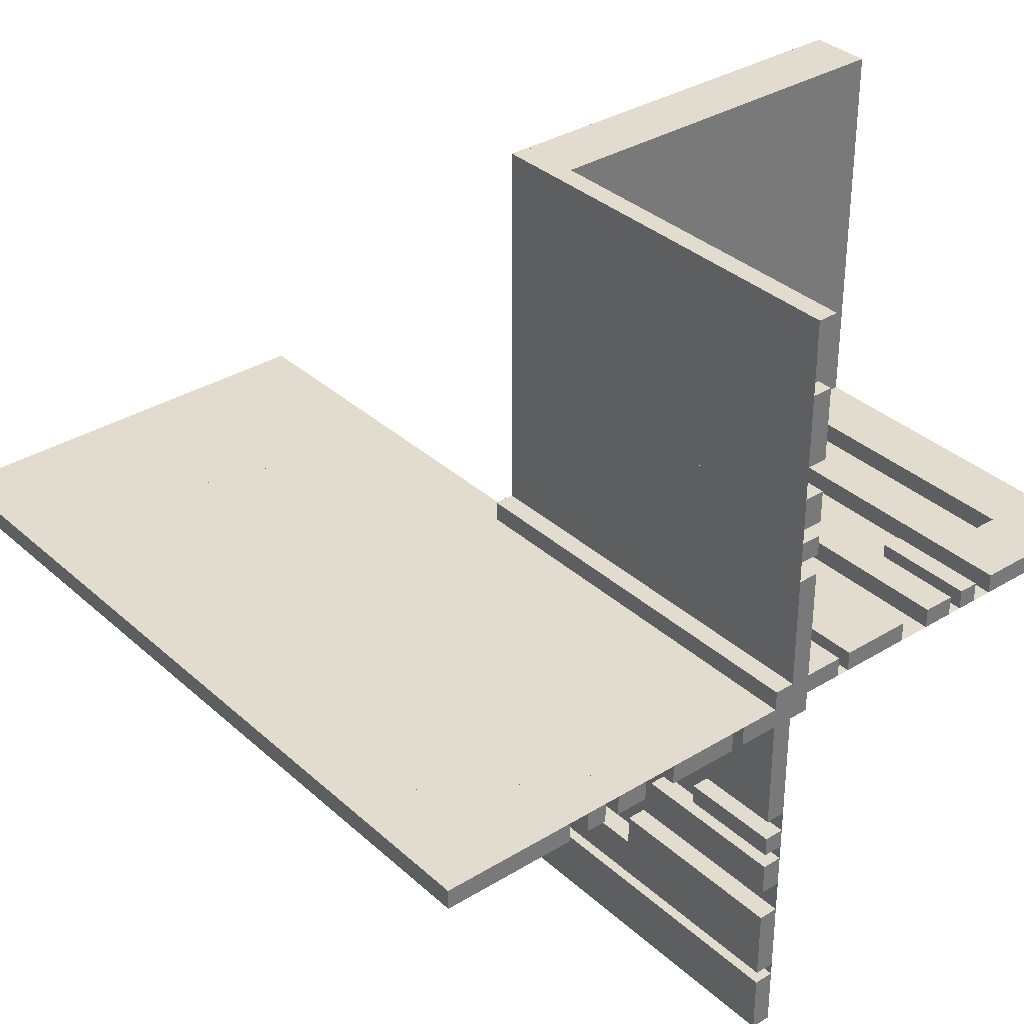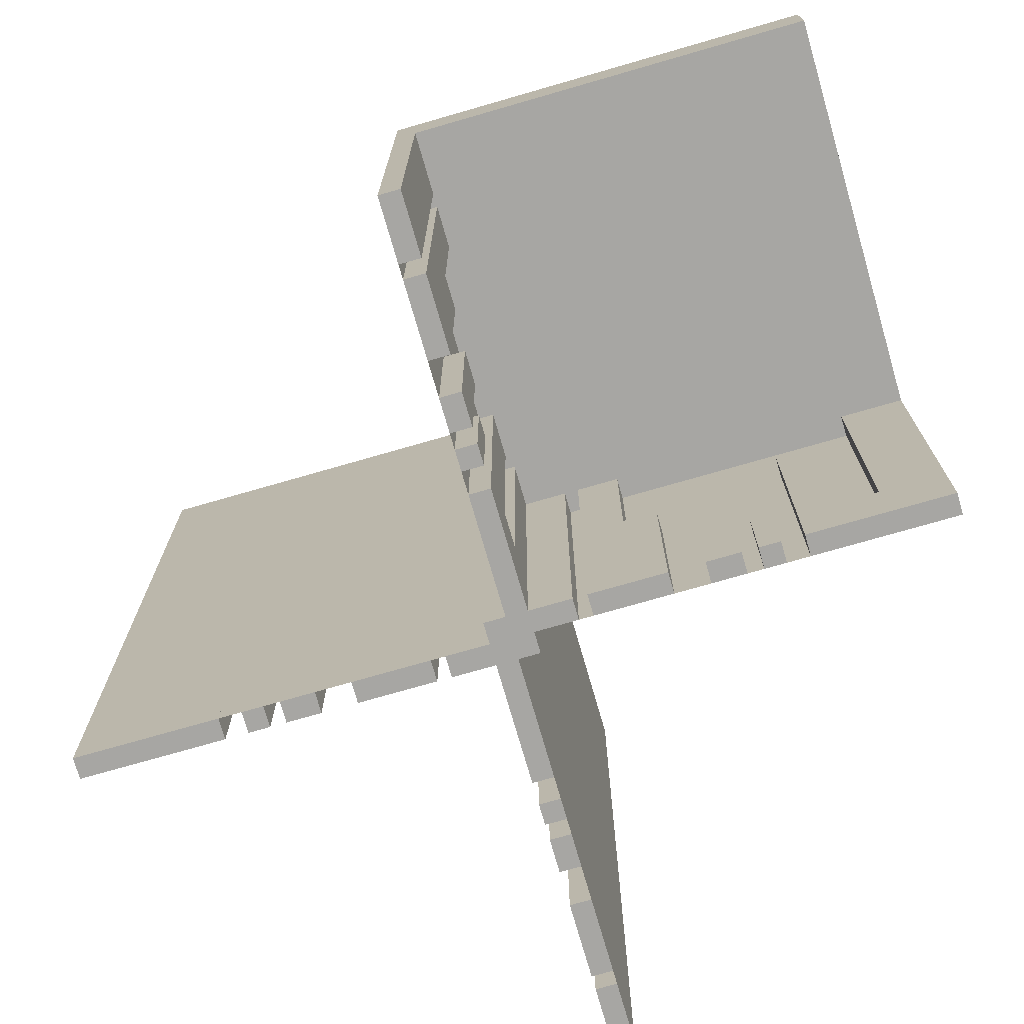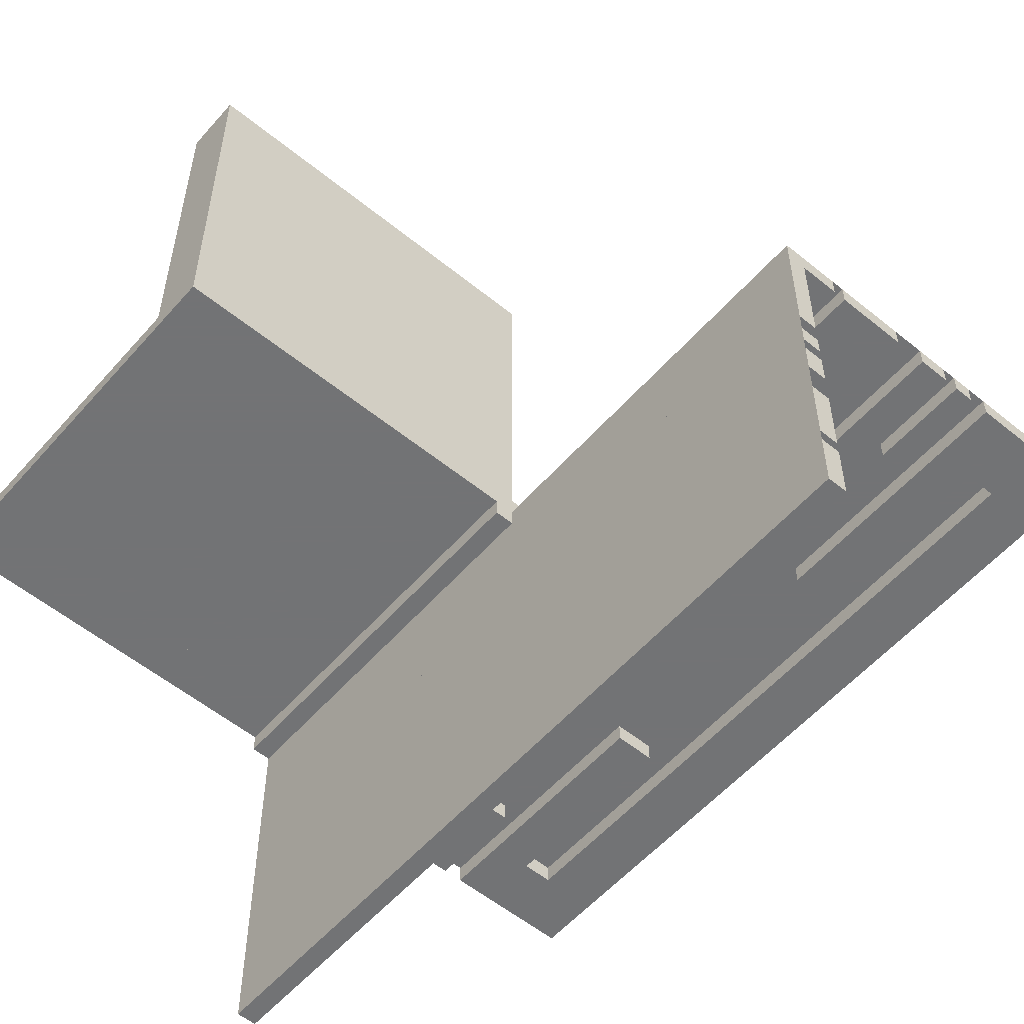
<metadata>
{"format":"obj","ext":"obj","renderer":"f3d","projection":"perspective","resolution":1024,"background":"white","views":[{"elev":34.1,"azim":140.4,"up":"+Y"},{"elev":-74.2,"azim":-163.9,"up":"+Z"},{"elev":-55.9,"azim":-40.5,"up":"+Y"}]}
</metadata>
<code>
v 0 0 0
v 0 0 -0.075
v 0 0 -0.5
v 0 0 0.5
v 0 0.4085 -0.07099
v 0 0.4085 -0.5
v 0 -0.075 0
v 0 -0.075 0.4209
v 0 -0.075 -0.5
v 0 -0.075 0.5
v 0 -0.075 -0.4209
v 0 0.1671 -0.5
v 0 0.1671 -0.1692
v 0 0.2371 -0.5
v 0 0.2371 -0.3
v 0 0.2771 -0.5
v 0 0.2771 -0.3
v 0 -0.3585 -0.2616
v 0 -0.3585 -0.07099
v 0 -0.3585 -0.5
v 0 -0.3585 0.5
v 0 -0.3585 0.07099
v 0 -0.3585 0.2616
v 0 -0.3185 -0.2616
v 0 -0.3185 -0.5
v 0 -0.3185 0.5
v 0 -0.3185 0.2616
v 0 -0.1143 0.1692
v 0 -0.1143 0.4209
v 0 -0.1143 -0.5
v 0 -0.1143 0.5
v 0 -0.1143 -0.4209
v 0 -0.1143 -0.1692
v 0 -0.2184 -0.3738
v 0 -0.2184 -0.5
v 0 -0.2184 0.5
v 0 -0.2184 0.3738
v 0 -0.025 0
v 0 -0.025 0.5
v 0 -0.425 0
v 0 -0.425 -0.5
v 0 -0.425 0.5
v 0 0.1935 -0.3738
v 0 0.1935 -0.5
v 0 -0.5 0
v 0 -0.5 -0.5
v 0 -0.5 0.5
v 0 0.5 0
v 0 0.5 -0.075
v 0 0.5 -0.5
v 0 -0.1935 -0.3738
v 0 -0.1935 -0.5
v 0 -0.1935 0.5
v 0 -0.1935 0.3738
v 0 0.425 0
v 0 0.425 -0.5
v 0 0.2184 -0.3738
v 0 0.2184 -0.5
v 0 0.1143 -0.5
v 0 0.1143 -0.4209
v 0 0.1143 -0.1692
v 0 0.3185 -0.2616
v 0 0.3185 -0.5
v 0 0.3585 -0.2616
v 0 0.3585 -0.07099
v 0 0.3585 -0.5
v 0 -0.2771 -0.5
v 0 -0.2771 -0.3
v 0 -0.2771 0.3
v 0 -0.2771 0.5
v 0 -0.2371 -0.5
v 0 -0.2371 -0.3
v 0 -0.2371 0.3
v 0 -0.2371 0.5
v 0 -0.1671 0.1692
v 0 -0.1671 -0.5
v 0 -0.1671 0.5
v 0 -0.1671 -0.1692
v 0 0.075 0
v 0 0.075 -0.5
v 0 0.075 -0.4209
v 0 -0.4085 -0.07099
v 0 -0.4085 -0.5
v 0 -0.4085 0.5
v 0 -0.4085 0.07099
v 0.3065 0 -0.3738
v 0.3065 0 -0.5
v 0.3065 0 0.5
v 0.3065 0 0.3738
v 0.3065 -0.025 -0.3738
v 0.3065 -0.025 -0.5
v 0.3065 -0.025 0.5
v 0.3065 -0.025 0.3738
v -0.075 0 0
v -0.075 0 -0.5
v -0.075 0.025 0
v -0.075 0.025 -0.5
v -0.2816 0 -0.3738
v -0.2816 0 -0.5
v -0.2816 0.025 -0.3738
v -0.2816 0.025 -0.5
v -0.3857 0 -0.5
v -0.3857 0 -0.4209
v -0.3857 0 -0.1692
v -0.3857 0.025 -0.5
v -0.3857 0.025 -0.4209
v -0.3857 0.025 -0.1692
v -0.1415 0 -0.2616
v -0.1415 0 -0.07099
v -0.1415 0 -0.5
v -0.1415 0.025 -0.2616
v -0.1415 0.025 -0.07099
v -0.1415 0.025 -0.5
v -0.1815 0 -0.2616
v -0.1815 0 -0.5
v -0.1815 0.025 -0.2616
v -0.1815 0.025 -0.5
v 0.2229 0 -0.5
v 0.2229 0 -0.3
v 0.2229 0 0.3
v 0.2229 0 0.5
v 0.2229 -0.025 -0.5
v 0.2229 -0.025 -0.3
v 0.2229 -0.025 0.3
v 0.2229 -0.025 0.5
v 0.2629 0 -0.5
v 0.2629 0 -0.3
v 0.2629 0 0.3
v 0.2629 0 0.5
v 0.2629 -0.025 -0.5
v 0.2629 -0.025 -0.3
v 0.2629 -0.025 0.3
v 0.2629 -0.025 0.5
v -0.025 0.4085 -0.07099
v -0.025 0.4085 -0.5
v -0.025 0.1671 -0.5
v -0.025 0.1671 -0.1692
v -0.025 0.2371 -0.5
v -0.025 0.2371 -0.3
v -0.025 0.2771 -0.5
v -0.025 0.2771 -0.3
v -0.025 -0.025 0
v -0.025 -0.025 -0.5
v -0.025 0.1935 -0.3738
v -0.025 0.1935 -0.5
v -0.025 0.5 0
v -0.025 0.5 -0.5
v -0.025 0.425 0
v -0.025 0.425 -0.5
v -0.025 0.2184 -0.3738
v -0.025 0.2184 -0.5
v -0.025 0.1143 -0.5
v -0.025 0.1143 -0.4209
v -0.025 0.1143 -0.1692
v -0.025 0.3185 -0.2616
v -0.025 0.3185 -0.5
v -0.025 0.3585 -0.2616
v -0.025 0.3585 -0.07099
v -0.025 0.3585 -0.5
v -0.025 0.075 0
v -0.025 0.075 -0.5
v -0.025 0.075 -0.4209
v 0.3329 0 0.1692
v 0.3329 0 -0.5
v 0.3329 0 0.5
v 0.3329 0 -0.1692
v 0.3329 -0.025 0.1692
v 0.3329 -0.025 -0.5
v 0.3329 -0.025 0.5
v 0.3329 -0.025 -0.1692
v -0.425 0 0
v -0.425 0 -0.5
v -0.425 0 -0.4209
v -0.425 0.025 0
v -0.425 0.025 -0.5
v -0.425 0.025 -0.4209
v 0.09154 0 -0.07099
v 0.09154 0 -0.5
v 0.09154 0 0.5
v 0.09154 0 0.07099
v 0.09154 -0.025 -0.07099
v 0.09154 -0.025 -0.5
v 0.09154 -0.025 0.5
v 0.09154 -0.025 0.07099
v -0.5 0 0
v -0.5 0 -0.075
v -0.5 0 -0.5
v -0.5 0.5 0
v -0.5 0.5 -0.075
v -0.5 0.025 0
v -0.5 0.025 -0.5
v 0.5 0 0
v 0.5 0 -0.5
v 0.5 0 0.5
v 0.5 -0.025 0
v 0.5 -0.025 -0.5
v 0.5 -0.025 0.5
v -0.09154 0 -0.07099
v -0.09154 0 -0.5
v -0.09154 0.025 -0.07099
v -0.09154 0.025 -0.5
v 0.425 0 0
v 0.425 0 0.4209
v 0.425 0 -0.5
v 0.425 0 0.5
v 0.425 0 -0.4209
v 0.425 -0.025 0
v 0.425 -0.025 0.4209
v 0.425 -0.025 -0.5
v 0.425 -0.025 0.5
v 0.425 -0.025 -0.4209
v -0.3329 0 -0.5
v -0.3329 0 -0.1692
v -0.3329 0.025 -0.5
v -0.3329 0.025 -0.1692
v 0.025 0 0
v 0.025 0 0.5
v 0.025 -0.075 0
v 0.025 -0.075 0.4209
v 0.025 -0.075 -0.5
v 0.025 -0.075 0.5
v 0.025 -0.075 -0.4209
v 0.025 -0.3585 -0.2616
v 0.025 -0.3585 -0.07099
v 0.025 -0.3585 -0.5
v 0.025 -0.3585 0.5
v 0.025 -0.3585 0.07099
v 0.025 -0.3585 0.2616
v 0.025 -0.3185 -0.2616
v 0.025 -0.3185 -0.5
v 0.025 -0.3185 0.5
v 0.025 -0.3185 0.2616
v 0.025 -0.1143 0.1692
v 0.025 -0.1143 0.4209
v 0.025 -0.1143 -0.5
v 0.025 -0.1143 0.5
v 0.025 -0.1143 -0.4209
v 0.025 -0.1143 -0.1692
v 0.025 -0.2184 -0.3738
v 0.025 -0.2184 -0.5
v 0.025 -0.2184 0.5
v 0.025 -0.2184 0.3738
v 0.025 -0.425 0
v 0.025 -0.425 -0.5
v 0.025 -0.425 0.5
v 0.025 -0.5 0
v 0.025 -0.5 -0.5
v 0.025 -0.5 0.5
v 0.025 -0.1935 -0.3738
v 0.025 -0.1935 -0.5
v 0.025 -0.1935 0.5
v 0.025 -0.1935 0.3738
v 0.025 0.025 0
v 0.025 0.025 -0.5
v 0.025 -0.2771 -0.5
v 0.025 -0.2771 -0.3
v 0.025 -0.2771 0.3
v 0.025 -0.2771 0.5
v 0.025 -0.2371 -0.5
v 0.025 -0.2371 -0.3
v 0.025 -0.2371 0.3
v 0.025 -0.2371 0.5
v 0.025 -0.1671 0.1692
v 0.025 -0.1671 -0.5
v 0.025 -0.1671 0.5
v 0.025 -0.1671 -0.1692
v 0.025 -0.4085 -0.07099
v 0.025 -0.4085 -0.5
v 0.025 -0.4085 0.5
v 0.025 -0.4085 0.07099
v -0.2629 0 -0.5
v -0.2629 0 -0.3
v -0.2629 0.025 -0.5
v -0.2629 0.025 -0.3
v -0.2229 0 -0.5
v -0.2229 0 -0.3
v -0.2229 0.025 -0.5
v -0.2229 0.025 -0.3
v 0.1815 0 -0.2616
v 0.1815 0 -0.5
v 0.1815 0 0.5
v 0.1815 0 0.2616
v 0.1815 -0.025 -0.2616
v 0.1815 -0.025 -0.5
v 0.1815 -0.025 0.5
v 0.1815 -0.025 0.2616
v 0.1415 0 -0.2616
v 0.1415 0 -0.07099
v 0.1415 0 -0.5
v 0.1415 0 0.5
v 0.1415 0 0.07099
v 0.1415 0 0.2616
v 0.1415 -0.025 -0.2616
v 0.1415 -0.025 -0.07099
v 0.1415 -0.025 -0.5
v 0.1415 -0.025 0.5
v 0.1415 -0.025 0.07099
v 0.1415 -0.025 0.2616
v 0.3857 0 0.1692
v 0.3857 0 0.4209
v 0.3857 0 -0.5
v 0.3857 0 0.5
v 0.3857 0 -0.4209
v 0.3857 0 -0.1692
v 0.3857 -0.025 0.1692
v 0.3857 -0.025 0.4209
v 0.3857 -0.025 -0.5
v 0.3857 -0.025 0.5
v 0.3857 -0.025 -0.4209
v 0.3857 -0.025 -0.1692
v 0.2816 0 -0.3738
v 0.2816 0 -0.5
v 0.2816 0 0.5
v 0.2816 0 0.3738
v 0.2816 -0.025 -0.3738
v 0.2816 -0.025 -0.5
v 0.2816 -0.025 0.5
v 0.2816 -0.025 0.3738
v 0.075 0 0
v 0.075 0 -0.5
v 0.075 0 0.5
v 0.075 -0.025 0
v 0.075 -0.025 -0.5
v 0.075 -0.025 0.5
v -0.3065 0 -0.3738
v -0.3065 0 -0.5
v -0.3065 0.025 -0.3738
v -0.3065 0.025 -0.5
f 173 176 175
f 175 172 173
f 176 106 105
f 105 175 176
f 106 103 102
f 102 105 106
f 103 173 172
f 172 102 103
f 176 173 103
f 103 106 176
f 175 102 172
f 102 175 105
f 11 222 220
f 220 9 11
f 222 237 235
f 235 220 222
f 237 32 30
f 30 235 237
f 32 11 9
f 9 30 32
f 222 11 32
f 32 237 222
f 220 30 9
f 30 220 235
f 102 212 213
f 213 104 102
f 212 214 215
f 215 213 212
f 214 105 107
f 107 215 214
f 105 102 104
f 104 107 105
f 212 102 105
f 105 214 212
f 213 107 104
f 107 213 215
f 30 76 78
f 78 33 30
f 76 264 266
f 266 78 76
f 264 235 238
f 238 266 264
f 235 30 33
f 33 238 235
f 76 30 235
f 235 264 76
f 78 238 33
f 238 78 266
f 325 327 328
f 328 326 325
f 327 100 101
f 101 328 327
f 100 98 99
f 99 101 100
f 98 325 326
f 326 99 98
f 327 325 98
f 98 100 327
f 328 99 326
f 99 328 101
f 51 249 250
f 250 52 51
f 249 239 240
f 240 250 249
f 239 34 35
f 35 240 239
f 34 51 52
f 52 35 34
f 249 51 34
f 34 239 249
f 250 35 52
f 35 250 240
f 271 275 276
f 276 272 271
f 275 277 278
f 278 276 275
f 277 273 274
f 274 278 277
f 273 271 272
f 272 274 273
f 275 271 273
f 273 277 275
f 276 274 272
f 274 276 278
f 71 67 68
f 68 72 71
f 67 255 256
f 256 68 67
f 255 259 260
f 260 256 255
f 259 71 72
f 72 260 259
f 67 71 259
f 259 255 67
f 68 260 72
f 260 68 256
f 115 110 108
f 108 114 115
f 110 113 111
f 111 108 110
f 113 117 116
f 116 111 113
f 117 115 114
f 114 116 117
f 110 115 117
f 117 113 110
f 108 116 114
f 116 108 111
f 25 20 18
f 18 24 25
f 20 225 223
f 223 18 20
f 225 230 229
f 229 223 225
f 230 25 24
f 24 229 230
f 20 25 230
f 230 225 20
f 18 229 24
f 229 18 223
f 110 199 198
f 198 109 110
f 199 201 200
f 200 198 199
f 201 113 112
f 112 200 201
f 113 110 109
f 109 112 113
f 199 110 113
f 113 201 199
f 198 112 109
f 112 198 200
f 20 83 82
f 82 19 20
f 83 268 267
f 267 82 83
f 268 225 224
f 224 267 268
f 225 20 19
f 19 224 225
f 83 20 225
f 225 268 83
f 82 224 19
f 224 82 267
f 1 3 9
f 9 7 1
f 7 9 220
f 220 218 7
f 94 95 3
f 3 1 94
f 96 97 95
f 95 94 96
f 97 96 253
f 253 254 97
f 254 253 218
f 218 220 254
f 254 3 97
f 95 97 3
f 220 3 254
f 3 220 9
f 253 96 1
f 94 1 96
f 218 253 1
f 1 7 218
f 41 46 45
f 45 40 41
f 46 247 246
f 246 45 46
f 247 244 243
f 243 246 247
f 244 41 40
f 40 243 244
f 46 41 244
f 244 247 46
f 45 243 40
f 243 45 246
f 187 172 171
f 171 185 187
f 172 175 174
f 174 171 172
f 175 191 190
f 190 174 175
f 191 187 185
f 185 190 191
f 172 187 191
f 191 175 172
f 171 190 185
f 190 171 174
f 46 3 1
f 1 45 46
f 1 185 187
f 187 3 1
f 28 75 77
f 77 31 28
f 75 263 265
f 265 77 75
f 263 233 236
f 236 265 263
f 233 28 31
f 31 236 233
f 75 28 233
f 233 263 75
f 77 236 31
f 236 77 265
f 27 23 21
f 21 26 27
f 23 228 226
f 226 21 23
f 228 232 231
f 231 226 228
f 232 27 26
f 26 231 232
f 23 27 232
f 232 228 23
f 21 231 26
f 231 21 226
f 53 251 252
f 252 54 53
f 251 241 242
f 242 252 251
f 241 36 37
f 37 242 241
f 36 53 54
f 54 37 36
f 251 53 36
f 36 241 251
f 252 37 54
f 37 252 242
f 73 69 70
f 70 74 73
f 69 257 258
f 258 70 69
f 257 261 262
f 262 258 257
f 261 73 74
f 74 262 261
f 69 73 261
f 261 257 69
f 70 262 74
f 262 70 258
f 10 221 219
f 219 8 10
f 221 236 234
f 234 219 221
f 236 31 29
f 29 234 236
f 31 10 8
f 8 29 31
f 221 10 31
f 31 236 221
f 219 29 8
f 29 219 234
f 22 85 84
f 84 21 22
f 85 270 269
f 269 84 85
f 270 227 226
f 226 269 270
f 227 22 21
f 21 226 227
f 85 22 227
f 227 270 85
f 84 226 21
f 226 84 269
f 1 7 10
f 10 4 1
f 7 218 221
f 221 10 7
f 218 216 217
f 217 221 218
f 216 1 4
f 4 217 216
f 7 1 216
f 216 218 7
f 10 217 4
f 217 10 221
f 40 45 47
f 47 42 40
f 45 246 248
f 248 47 45
f 246 243 245
f 245 248 246
f 243 40 42
f 42 245 243
f 45 40 243
f 243 246 45
f 47 245 42
f 245 47 248
f 45 47 4
f 4 1 45
f 1 185 186
f 186 2 1
f 185 188 189
f 189 186 185
f 188 48 49
f 49 189 188
f 48 1 2
f 2 49 48
f 185 1 48
f 48 188 185
f 186 49 2
f 49 186 189
f 206 211 209
f 209 204 206
f 211 309 307
f 307 209 211
f 309 303 301
f 301 307 309
f 303 206 204
f 204 301 303
f 211 206 303
f 303 309 211
f 209 301 204
f 301 209 307
f 81 162 161
f 161 80 81
f 162 153 152
f 152 161 162
f 153 60 59
f 59 152 153
f 60 81 80
f 80 59 60
f 162 81 60
f 60 153 162
f 161 59 80
f 59 161 152
f 301 164 166
f 166 304 301
f 164 168 170
f 170 166 164
f 168 307 310
f 310 170 168
f 307 301 304
f 304 310 307
f 164 301 307
f 307 168 164
f 166 310 304
f 310 166 170
f 59 12 13
f 13 61 59
f 12 136 137
f 137 13 12
f 136 152 154
f 154 137 136
f 152 59 61
f 61 154 152
f 12 59 152
f 152 136 12
f 13 154 61
f 154 13 137
f 86 90 91
f 91 87 86
f 90 315 316
f 316 91 90
f 315 311 312
f 312 316 315
f 311 86 87
f 87 312 311
f 90 86 311
f 311 315 90
f 91 312 87
f 312 91 316
f 43 144 145
f 145 44 43
f 144 150 151
f 151 145 144
f 150 57 58
f 58 151 150
f 57 43 44
f 44 58 57
f 144 43 57
f 57 150 144
f 145 58 44
f 58 145 151
f 126 118 119
f 119 127 126
f 118 122 123
f 123 119 118
f 122 130 131
f 131 123 122
f 130 126 127
f 127 131 130
f 118 126 130
f 130 122 118
f 119 131 127
f 131 119 123
f 14 16 17
f 17 15 14
f 16 140 141
f 141 17 16
f 140 138 139
f 139 141 140
f 138 14 15
f 15 139 138
f 16 14 138
f 138 140 16
f 17 139 15
f 139 17 141
f 280 289 287
f 287 279 280
f 289 295 293
f 293 287 289
f 295 284 283
f 283 293 295
f 284 280 279
f 279 283 284
f 289 280 284
f 284 295 289
f 287 283 279
f 283 287 293
f 63 66 64
f 64 62 63
f 66 159 157
f 157 64 66
f 159 156 155
f 155 157 159
f 156 63 62
f 62 155 156
f 66 63 156
f 156 159 66
f 64 155 62
f 155 64 157
f 289 178 177
f 177 288 289
f 178 182 181
f 181 177 178
f 182 295 294
f 294 181 182
f 295 289 288
f 288 294 295
f 178 289 295
f 295 182 178
f 177 294 288
f 294 177 181
f 66 6 5
f 5 65 66
f 6 135 134
f 134 5 6
f 135 159 158
f 158 134 135
f 159 66 65
f 65 158 159
f 6 66 159
f 159 135 6
f 5 158 65
f 158 5 134
f 1 3 80
f 80 79 1
f 79 80 161
f 161 160 79
f 319 320 3
f 3 1 319
f 322 323 320
f 320 319 322
f 323 322 142
f 142 143 323
f 143 142 160
f 160 161 143
f 143 3 323
f 320 323 3
f 161 3 143
f 3 161 80
f 142 322 1
f 319 1 322
f 160 142 1
f 1 79 160
f 56 50 48
f 48 55 56
f 50 147 146
f 146 48 50
f 147 149 148
f 148 146 147
f 149 56 55
f 55 148 149
f 50 56 149
f 149 147 50
f 48 148 55
f 148 48 146
f 193 204 202
f 202 192 193
f 204 209 207
f 207 202 204
f 209 196 195
f 195 207 209
f 196 193 192
f 192 195 196
f 204 193 196
f 196 209 204
f 202 195 192
f 195 202 207
f 50 3 1
f 1 48 50
f 1 192 193
f 193 3 1
f 88 92 93
f 93 89 88
f 92 317 318
f 318 93 92
f 317 313 314
f 314 318 317
f 313 88 89
f 89 314 313
f 92 88 313
f 313 317 92
f 93 314 89
f 314 93 318
f 205 210 208
f 208 203 205
f 210 308 306
f 306 208 210
f 308 302 300
f 300 306 308
f 302 205 203
f 203 300 302
f 210 205 302
f 302 308 210
f 208 300 203
f 300 208 306
f 299 163 165
f 165 302 299
f 163 167 169
f 169 165 163
f 167 305 308
f 308 169 167
f 305 299 302
f 302 308 305
f 163 299 305
f 305 167 163
f 165 308 302
f 308 165 169
f 282 292 290
f 290 281 282
f 292 298 296
f 296 290 292
f 298 286 285
f 285 296 298
f 286 282 281
f 281 285 286
f 292 282 286
f 286 298 292
f 290 285 281
f 285 290 296
f 128 120 121
f 121 129 128
f 120 124 125
f 125 121 120
f 124 132 133
f 133 125 124
f 132 128 129
f 129 133 132
f 120 128 132
f 132 124 120
f 121 133 129
f 133 121 125
f 291 180 179
f 179 290 291
f 180 184 183
f 183 179 180
f 184 297 296
f 296 183 184
f 297 291 290
f 290 296 297
f 180 291 297
f 297 184 180
f 179 296 290
f 296 179 183
f 192 202 205
f 205 194 192
f 202 207 210
f 210 205 202
f 207 195 197
f 197 210 207
f 195 192 194
f 194 197 195
f 202 192 195
f 195 207 202
f 205 197 194
f 197 205 210
f 319 1 4
f 4 321 319
f 1 38 39
f 39 4 1
f 38 322 324
f 324 39 38
f 322 319 321
f 321 324 322
f 1 319 322
f 322 38 1
f 4 324 321
f 324 4 39
f 299 163 165
f 165 302 299
f 163 167 169
f 169 165 163
f 167 305 308
f 308 169 167
f 305 299 302
f 302 308 305
f 163 299 305
f 305 167 163
f 165 308 302
f 308 165 169
f 282 292 290
f 290 281 282
f 292 298 296
f 296 290 292
f 298 286 285
f 285 296 298
f 286 282 281
f 281 285 286
f 292 282 286
f 286 298 292
f 290 285 281
f 285 290 296
f 128 120 121
f 121 129 128
f 120 124 125
f 125 121 120
f 124 132 133
f 133 125 124
f 132 128 129
f 129 133 132
f 120 128 132
f 132 124 120
f 121 133 129
f 133 121 125
f 291 180 179
f 179 290 291
f 180 184 183
f 183 179 180
f 184 297 296
f 296 183 184
f 297 291 290
f 290 296 297
f 180 291 297
f 297 184 180
f 179 296 290
f 296 179 183
f 192 202 205
f 205 194 192
f 202 207 210
f 210 205 202
f 207 195 197
f 197 210 207
f 195 192 194
f 194 197 195
f 202 192 195
f 195 207 202
f 205 197 194
f 197 205 210
f 319 1 4
f 4 321 319
f 1 38 39
f 39 4 1
f 38 322 324
f 324 39 38
f 322 319 321
f 321 324 322
f 1 319 322
f 322 38 1
f 4 324 321
f 324 4 39
f 192 1 4
f 4 194 192

</code>
